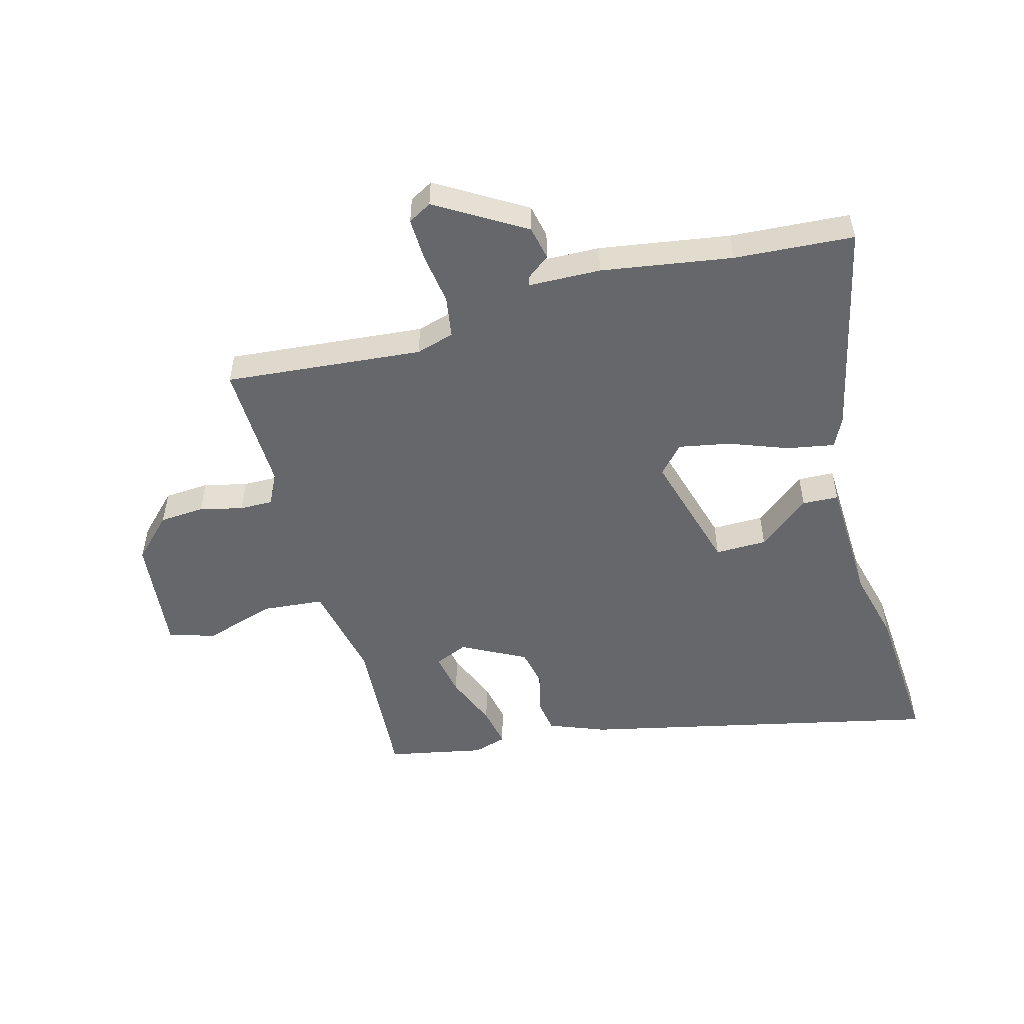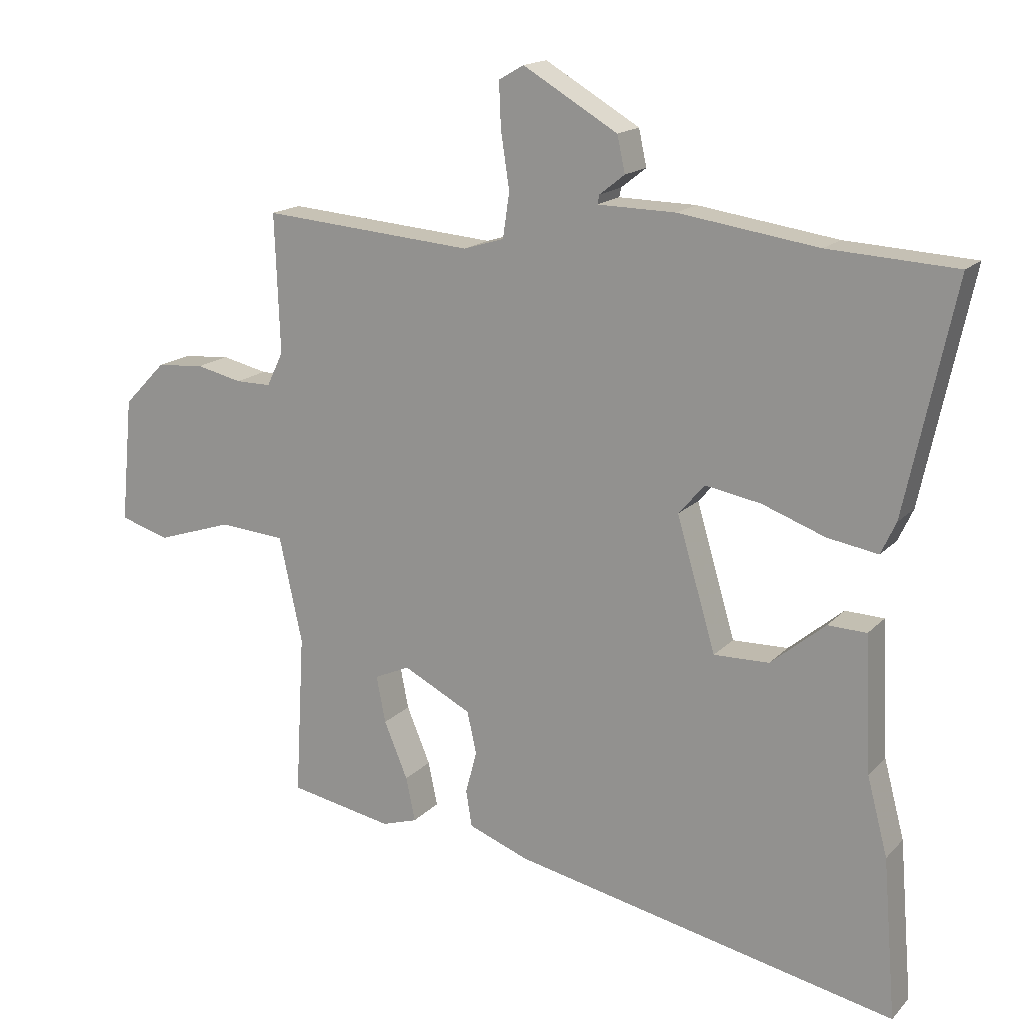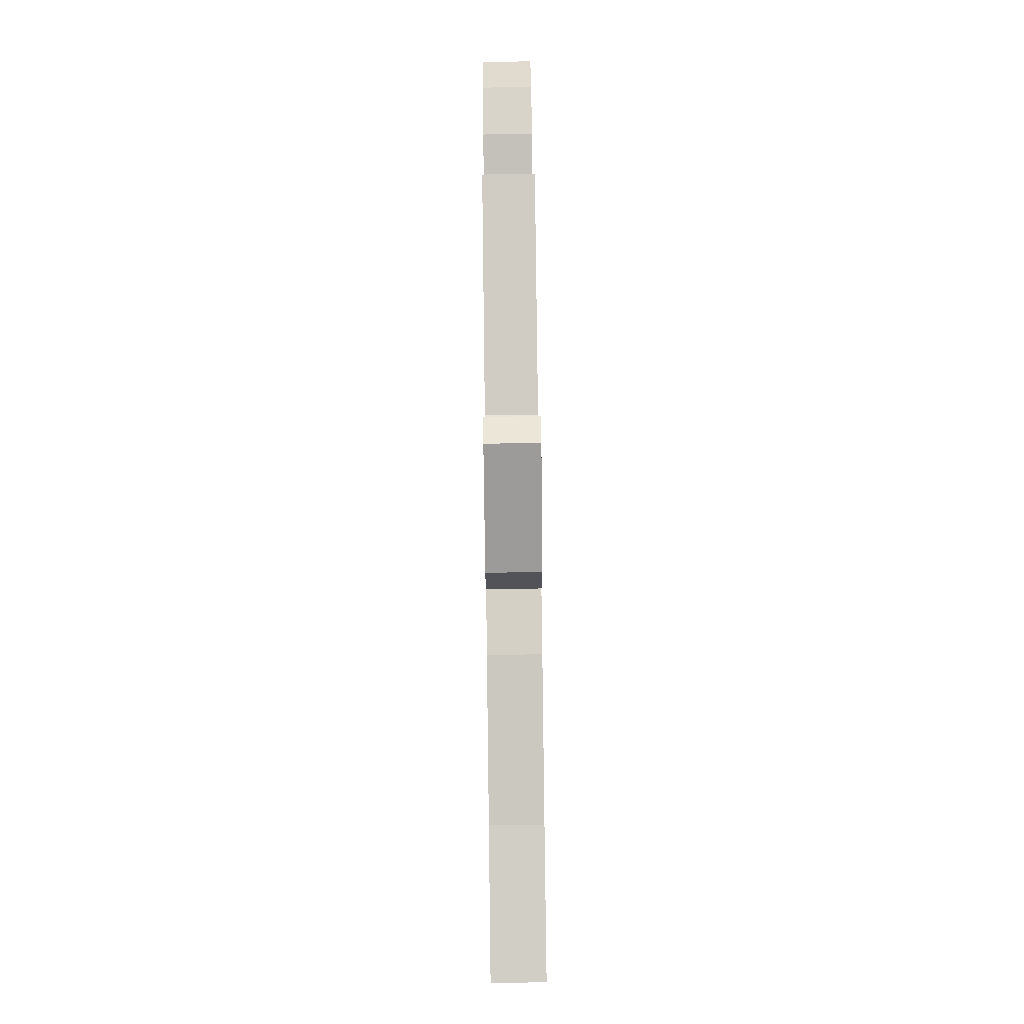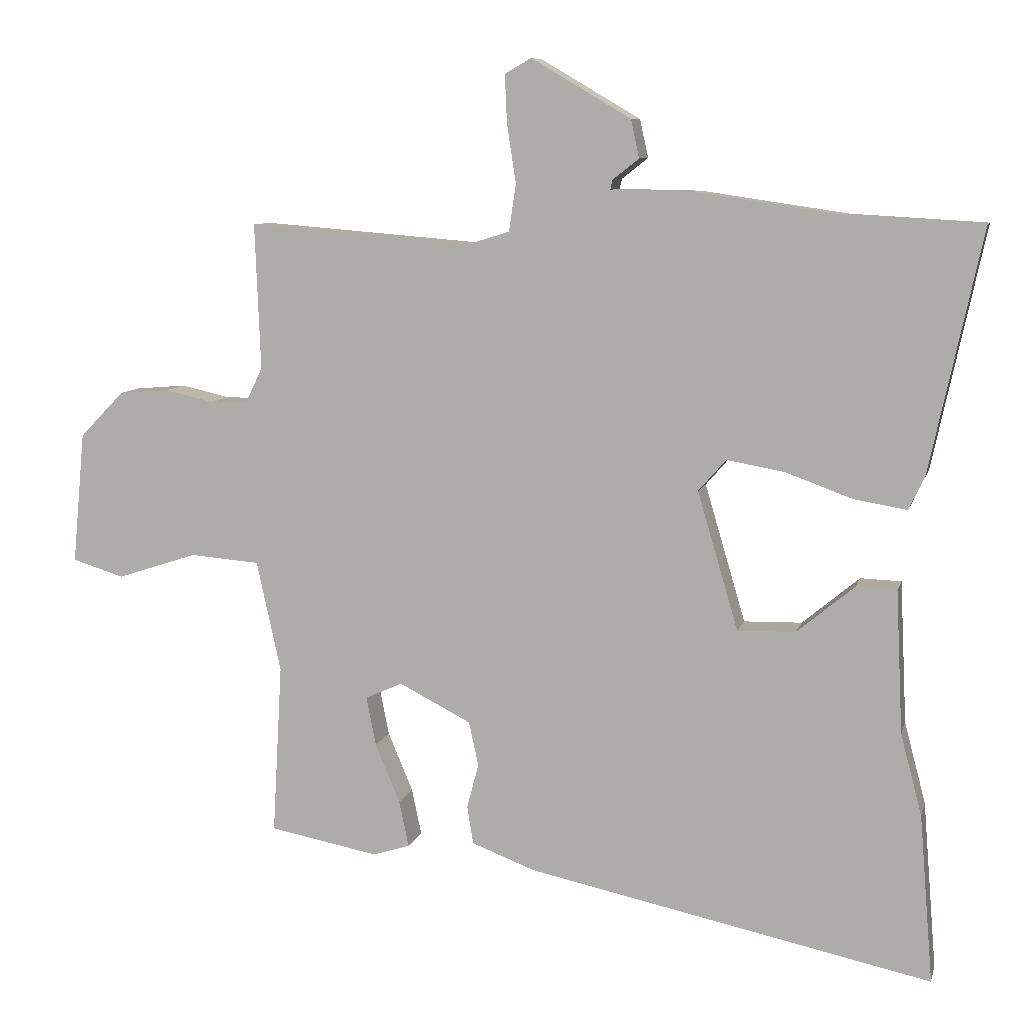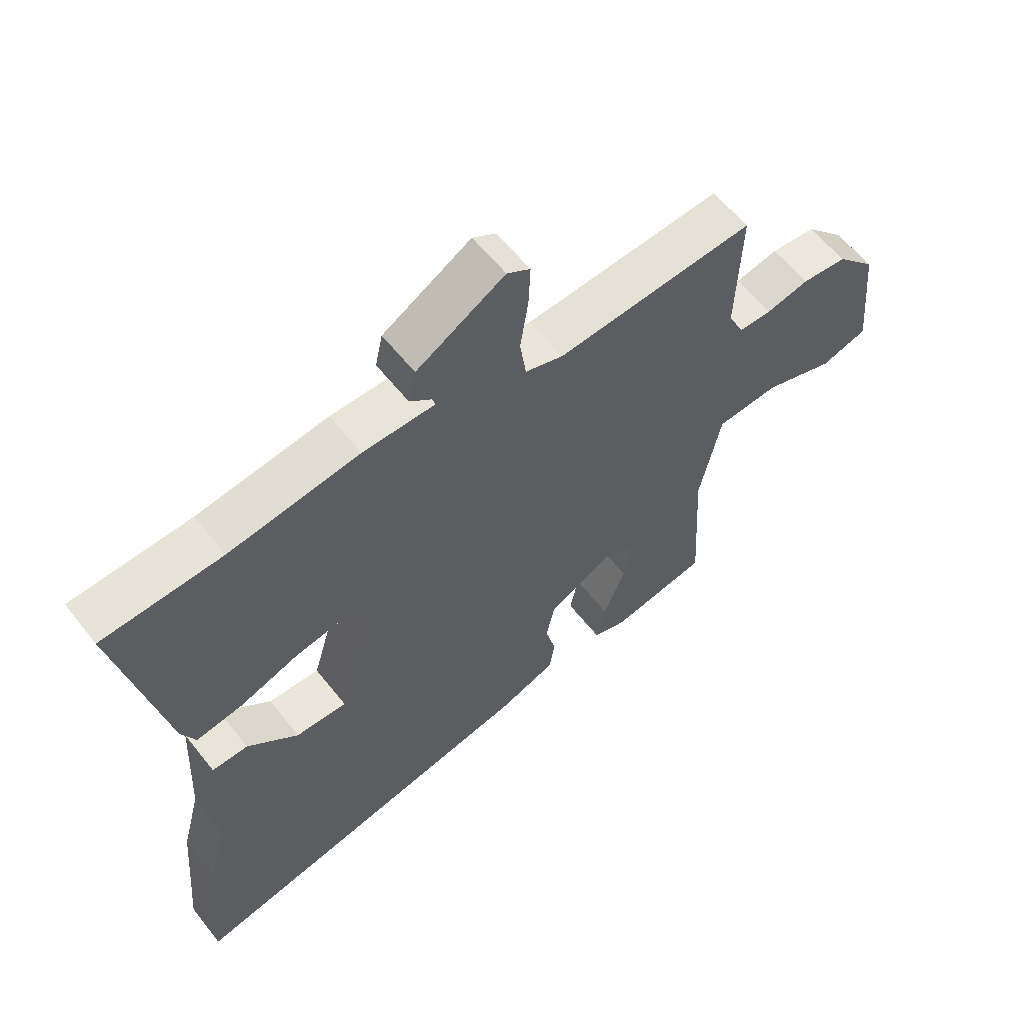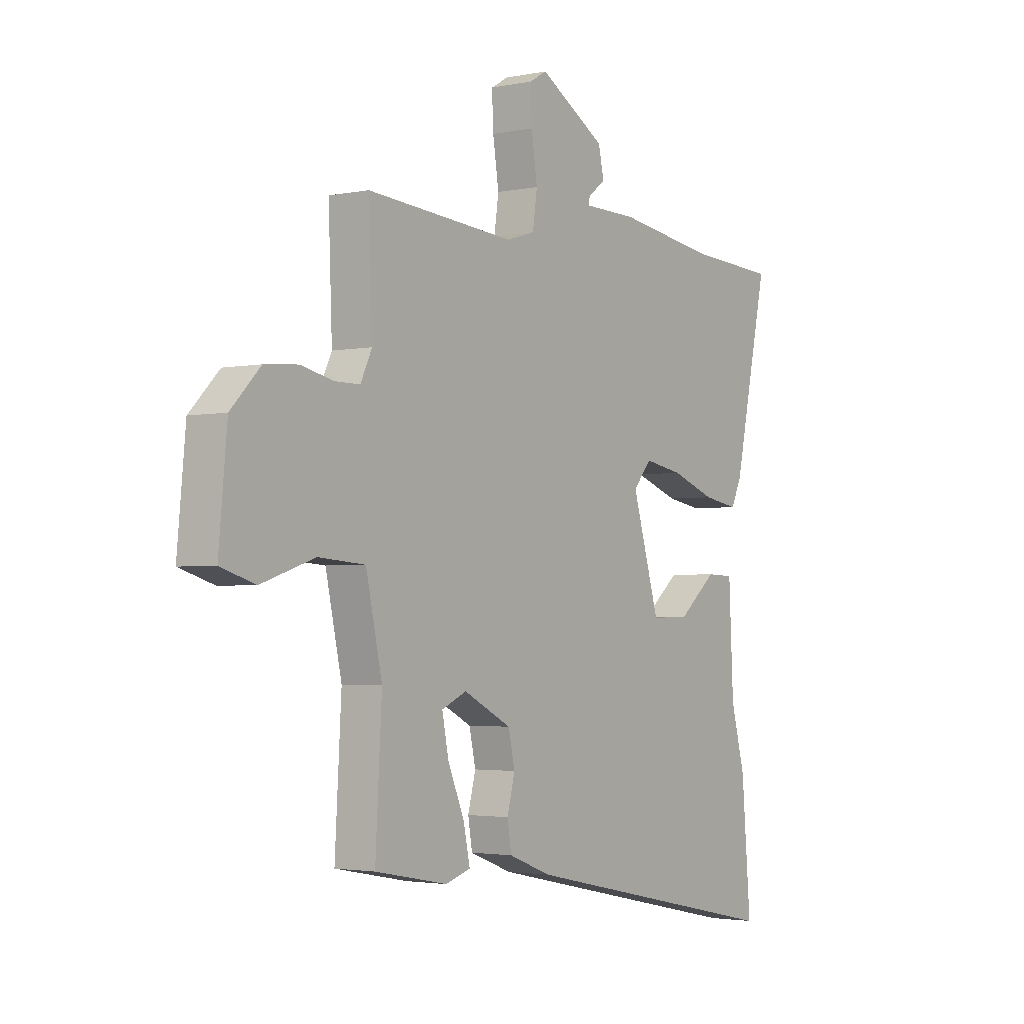
<metadata>
{"format":"obj","ext":"obj","renderer":"f3d","projection":"perspective","resolution":1024,"background":"white","views":[{"elev":-52.0,"azim":14.6,"up":"+Y"},{"elev":16.4,"azim":27.7,"up":"+Z"},{"elev":79.6,"azim":89.3,"up":"+Z"},{"elev":8.7,"azim":13.5,"up":"+Z"},{"elev":59.1,"azim":142.0,"up":"+Z"},{"elev":-2.6,"azim":-54.5,"up":"+Z"}]}
</metadata>
<code>
v 0.487 0.07 -0.34
v 0.507 0.07 -0.584
v -0.079 0.07 -0.46
v -0.171 0.07 -0.425
v -0.18 0.07 -0.37
v -0.163 0.07 -0.305
v -0.177 0.07 -0.241
v -0.281 0.07 -0.188
v -0.335 0.07 -0.212
v -0.321 0.07 -0.283
v -0.285 0.07 -0.369
v -0.271 0.07 -0.436
v -0.325 0.07 -0.453
v -0.483 0.07 -0.423
v -0.469 0.07 -0.176
v -0.504 0.07 -0.015
v -0.605 0.07 -0.007
v -0.721 0.07 -0.045
v -0.796 0.07 -0.022
v -0.778 0.07 0.169
v -0.714 0.07 0.235
v -0.641 0.07 0.241
v -0.571 0.07 0.225
v -0.517 0.07 0.225
v -0.492 0.07 0.277
v -0.5 0.07 0.488
v -0.178 0.07 0.462
v -0.116 0.07 0.481
v -0.106 0.07 0.549
v -0.119 0.07 0.634
v -0.122 0.07 0.703
v -0.084 0.07 0.725
v 0.06 0.07 0.64
v 0.072 0.07 0.585
v 0.034 0.07 0.555
v 0.031 0.07 0.541
v 0.149 0.07 0.539
v 0.361 0.07 0.508
v 0.556 0.07 0.497
v 0.481 0.07 0.148
v 0.458 0.07 0.099
v 0.381 0.07 0.112
v 0.285 0.07 0.147
v 0.201 0.07 0.162
v 0.161 0.07 0.116
v 0.22 0.07 -0.084
v 0.304 0.07 -0.082
v 0.387 0.07 -0.013
v 0.446 0.07 -0.015
v 0.456 0.07 -0.222
v 0.487 0 -0.34
v 0.507 0 -0.584
v -0.079 0 -0.46
v -0.171 0 -0.425
v -0.18 0 -0.37
v -0.163 0 -0.305
v -0.177 0 -0.241
v -0.281 0 -0.188
v -0.335 0 -0.212
v -0.321 0 -0.283
v -0.285 0 -0.369
v -0.271 0 -0.436
v -0.325 0 -0.453
v -0.483 0 -0.423
v -0.469 0 -0.176
v -0.504 0 -0.015
v -0.605 0 -0.007
v -0.721 0 -0.045
v -0.796 0 -0.022
v -0.778 0 0.169
v -0.714 0 0.235
v -0.641 0 0.241
v -0.571 0 0.225
v -0.517 0 0.225
v -0.492 0 0.277
v -0.5 0 0.488
v -0.178 0 0.462
v -0.116 0 0.481
v -0.106 0 0.549
v -0.119 0 0.634
v -0.122 0 0.703
v -0.084 0 0.725
v 0.06 0 0.64
v 0.072 0 0.585
v 0.034 0 0.555
v 0.031 0 0.541
v 0.149 0 0.539
v 0.361 0 0.508
v 0.556 0 0.497
v 0.481 0 0.148
v 0.458 0 0.099
v 0.381 0 0.112
v 0.285 0 0.147
v 0.201 0 0.162
v 0.161 0 0.116
v 0.22 0 -0.084
v 0.304 0 -0.082
v 0.387 0 -0.013
v 0.446 0 -0.015
v 0.456 0 -0.222
f 47 48 49 50
f 46 47 50 1
f 40 41 42 43
f 38 39 40 43
f 36 37 38 43
f 36 43 44
f 32 33 34 35
f 32 35 36
f 29 30 31 32
f 29 32 36 44
f 25 26 27
f 24 25 27 28
f 20 21 22 23
f 20 23 24
f 17 18 19 20
f 16 17 20 24
f 15 16 24 28
f 10 11 12 13
f 9 10 13 14
f 3 4 5 6
f 3 6 7
f 46 1 2 3
f 45 46 3 7
f 28 29 44 45
f 9 14 15 28
f 8 9 28 45
f 7 8 45
f 100 99 98 97
f 51 100 97 96
f 93 92 91 90
f 93 90 89 88
f 93 88 87 86
f 94 93 86
f 85 84 83 82
f 86 85 82
f 82 81 80 79
f 94 86 82 79
f 77 76 75
f 78 77 75 74
f 73 72 71 70
f 74 73 70
f 70 69 68 67
f 74 70 67 66
f 78 74 66 65
f 63 62 61 60
f 64 63 60 59
f 56 55 54 53
f 57 56 53
f 53 52 51 96
f 57 53 96 95
f 95 94 79 78
f 78 65 64 59
f 95 78 59 58
f 95 58 57
f 1 51 52 2
f 2 52 53 3
f 3 53 54 4
f 4 54 55 5
f 5 55 56 6
f 6 56 57 7
f 7 57 58 8
f 8 58 59 9
f 9 59 60 10
f 10 60 61 11
f 11 61 62 12
f 12 62 63 13
f 13 63 64 14
f 14 64 65 15
f 15 65 66 16
f 16 66 67 17
f 17 67 68 18
f 18 68 69 19
f 19 69 70 20
f 20 70 71 21
f 21 71 72 22
f 22 72 73 23
f 23 73 74 24
f 24 74 75 25
f 25 75 76 26
f 26 76 77 27
f 27 77 78 28
f 28 78 79 29
f 29 79 80 30
f 30 80 81 31
f 31 81 82 32
f 32 82 83 33
f 33 83 84 34
f 34 84 85 35
f 35 85 86 36
f 36 86 87 37
f 37 87 88 38
f 38 88 89 39
f 39 89 90 40
f 40 90 91 41
f 41 91 92 42
f 42 92 93 43
f 43 93 94 44
f 44 94 95 45
f 45 95 96 46
f 46 96 97 47
f 47 97 98 48
f 48 98 99 49
f 49 99 100 50
f 50 100 51 1

</code>
